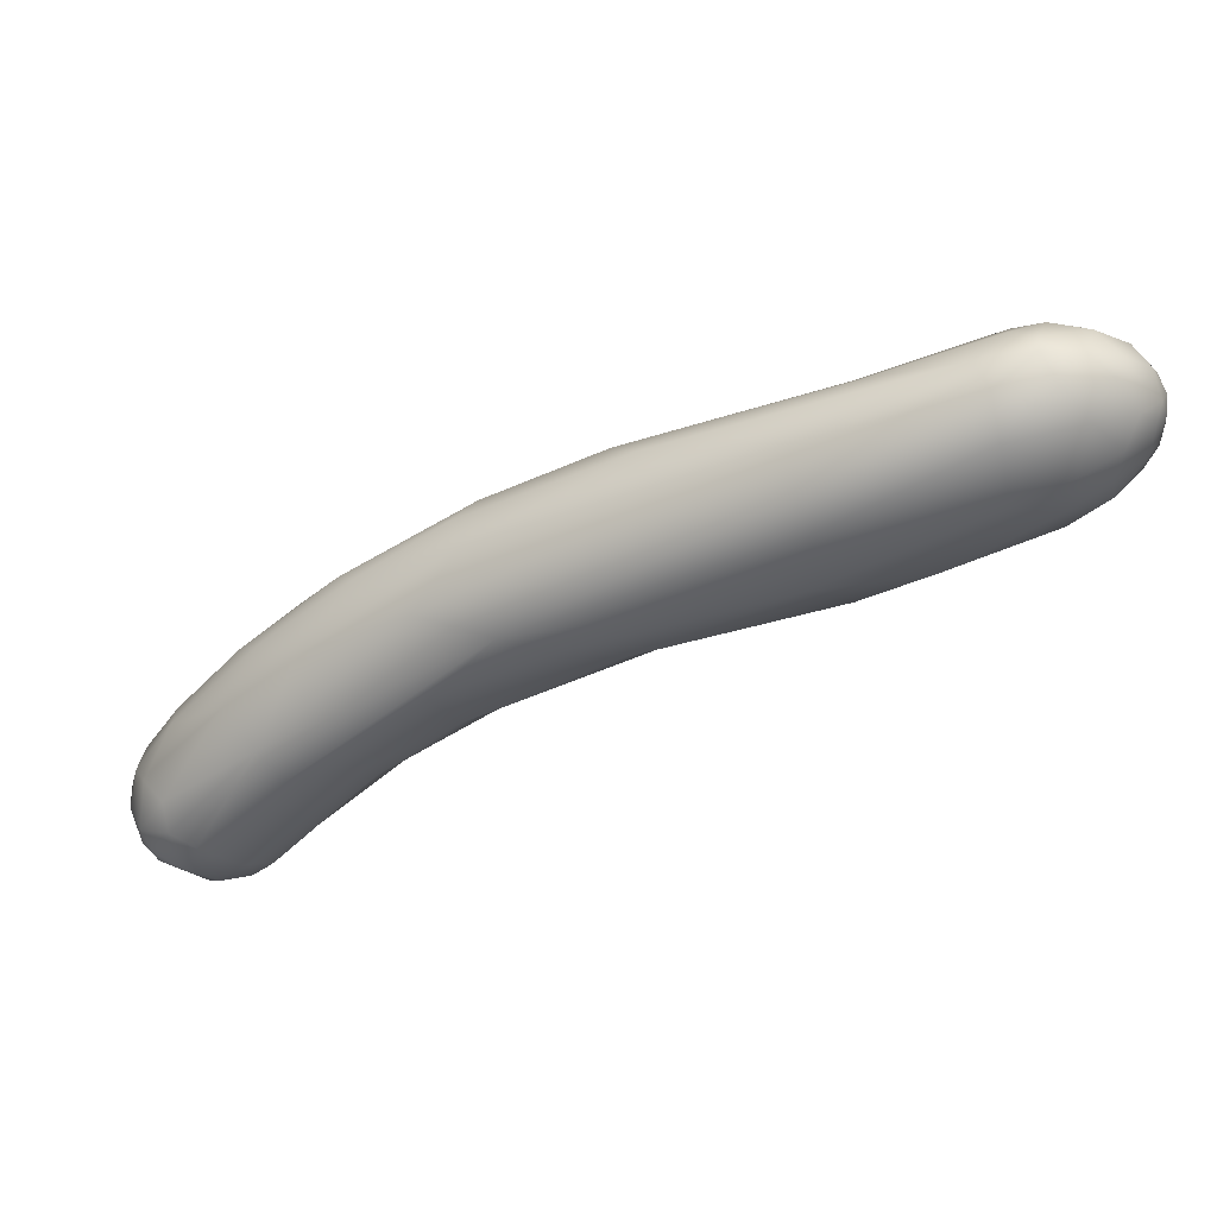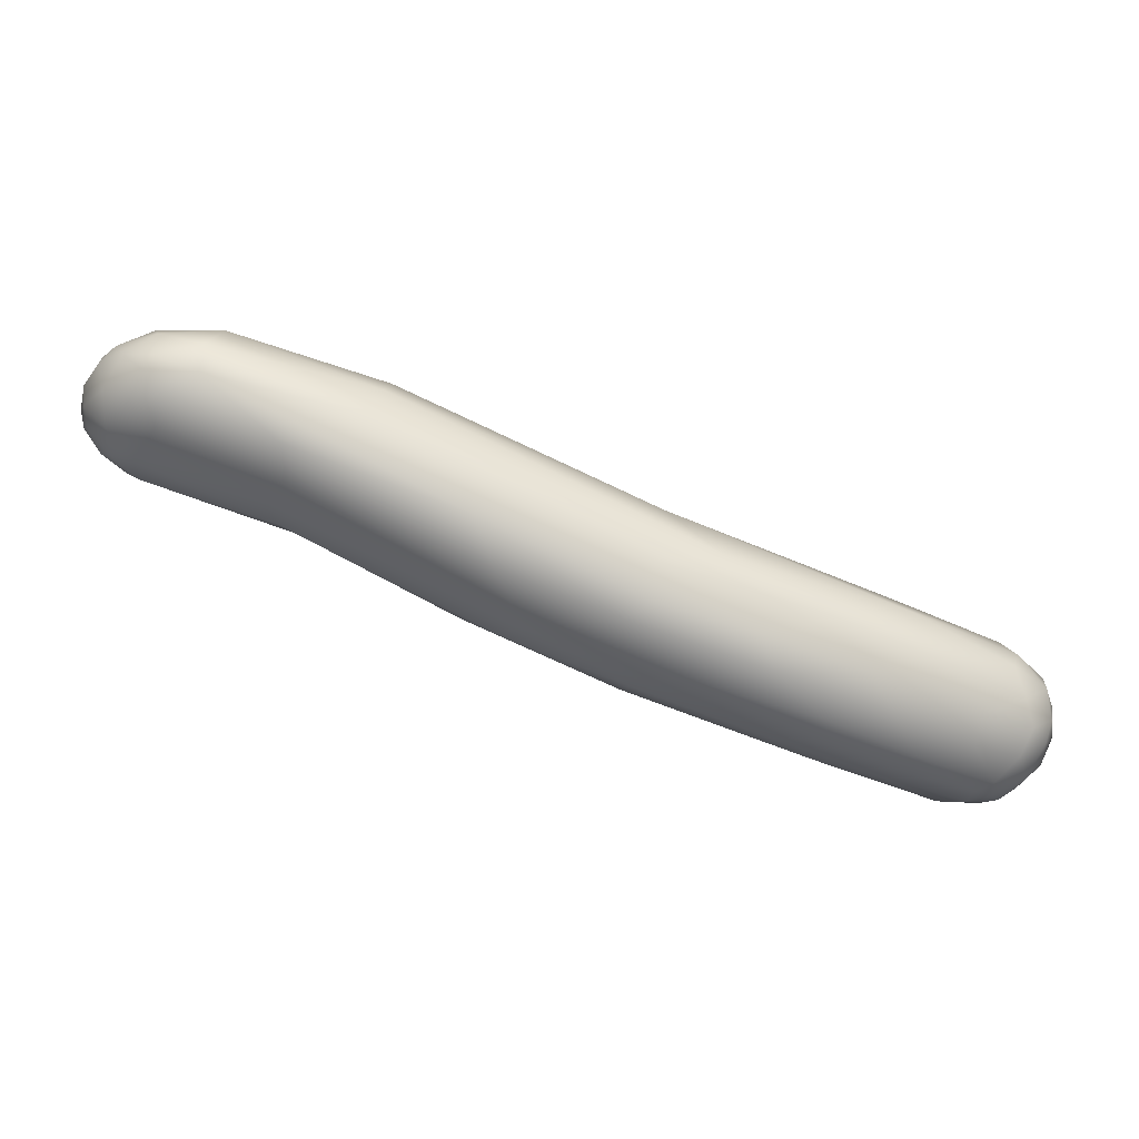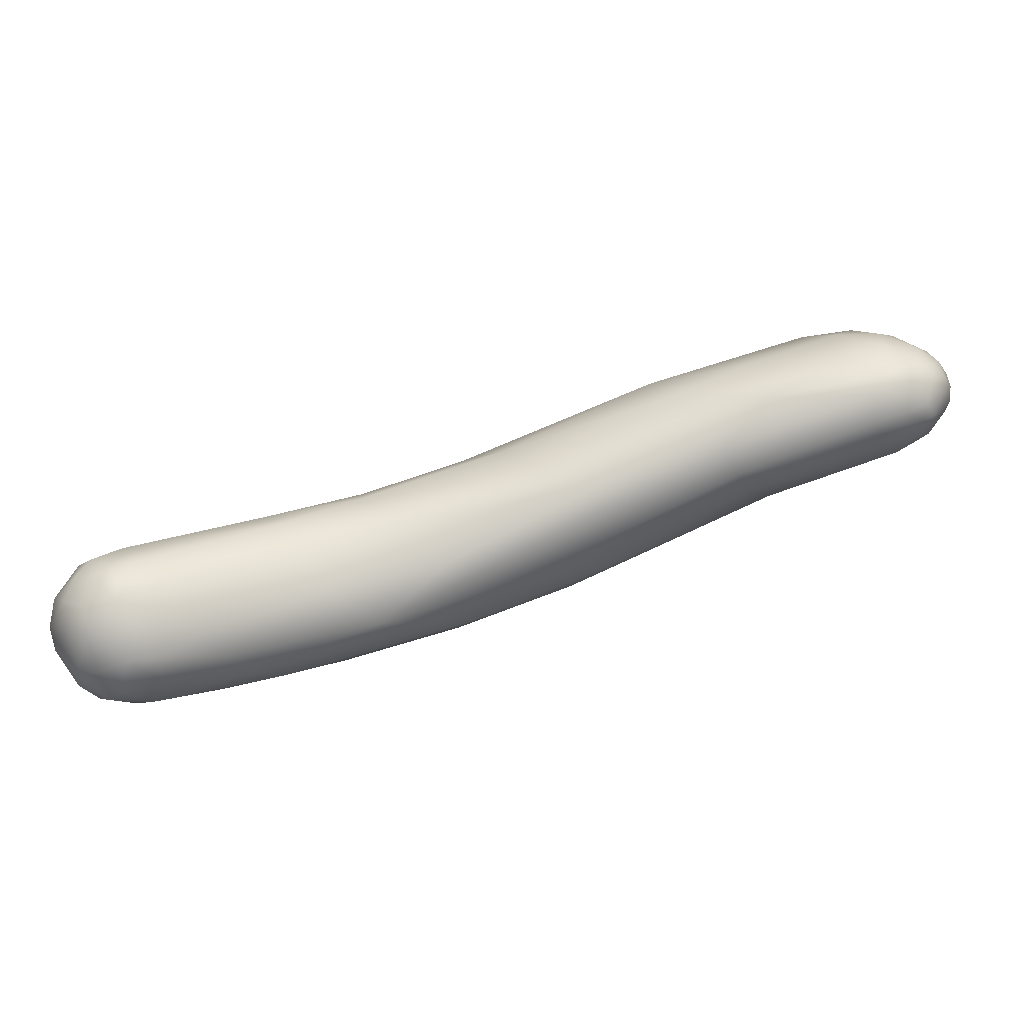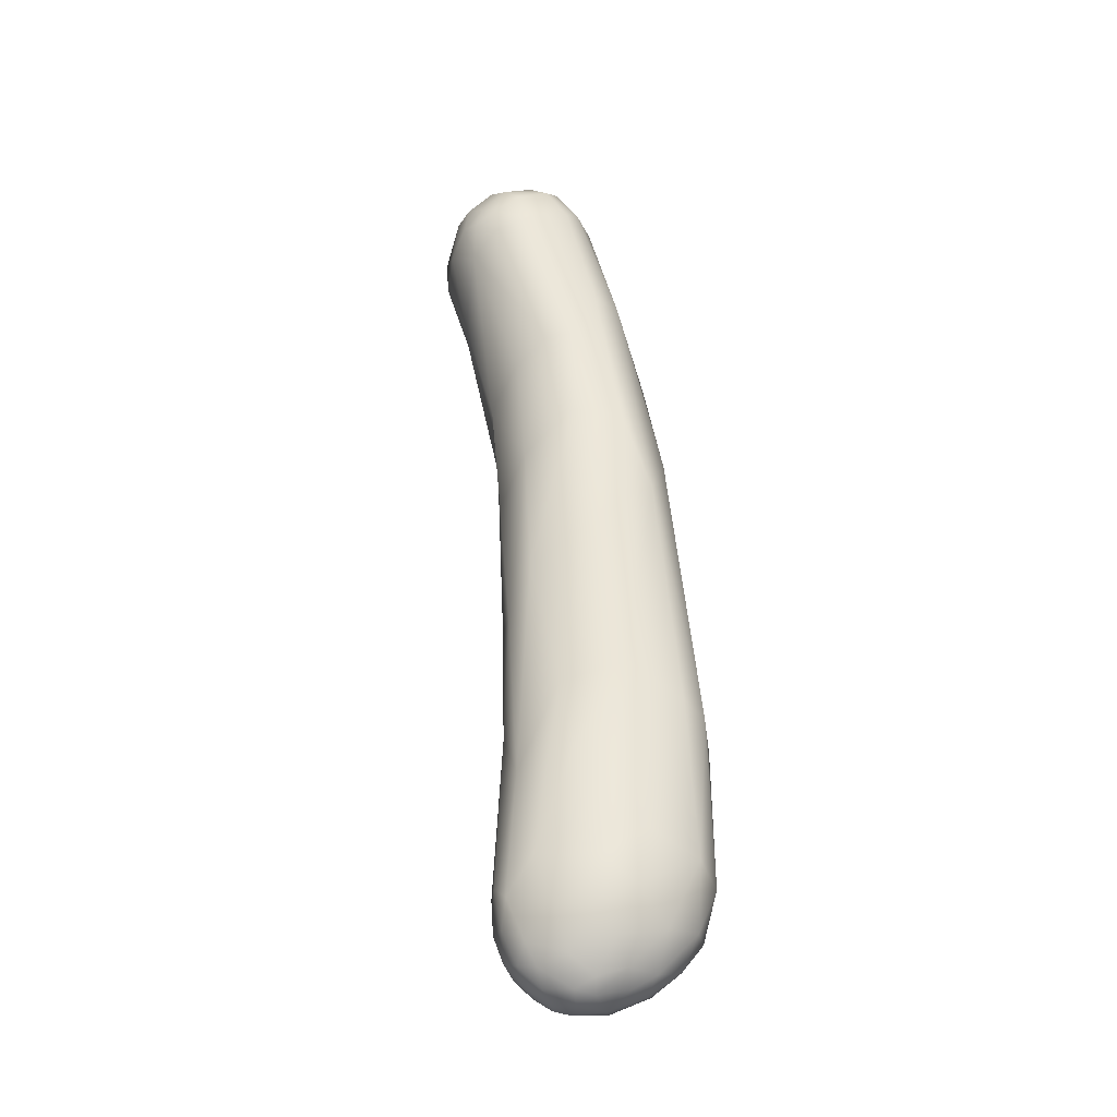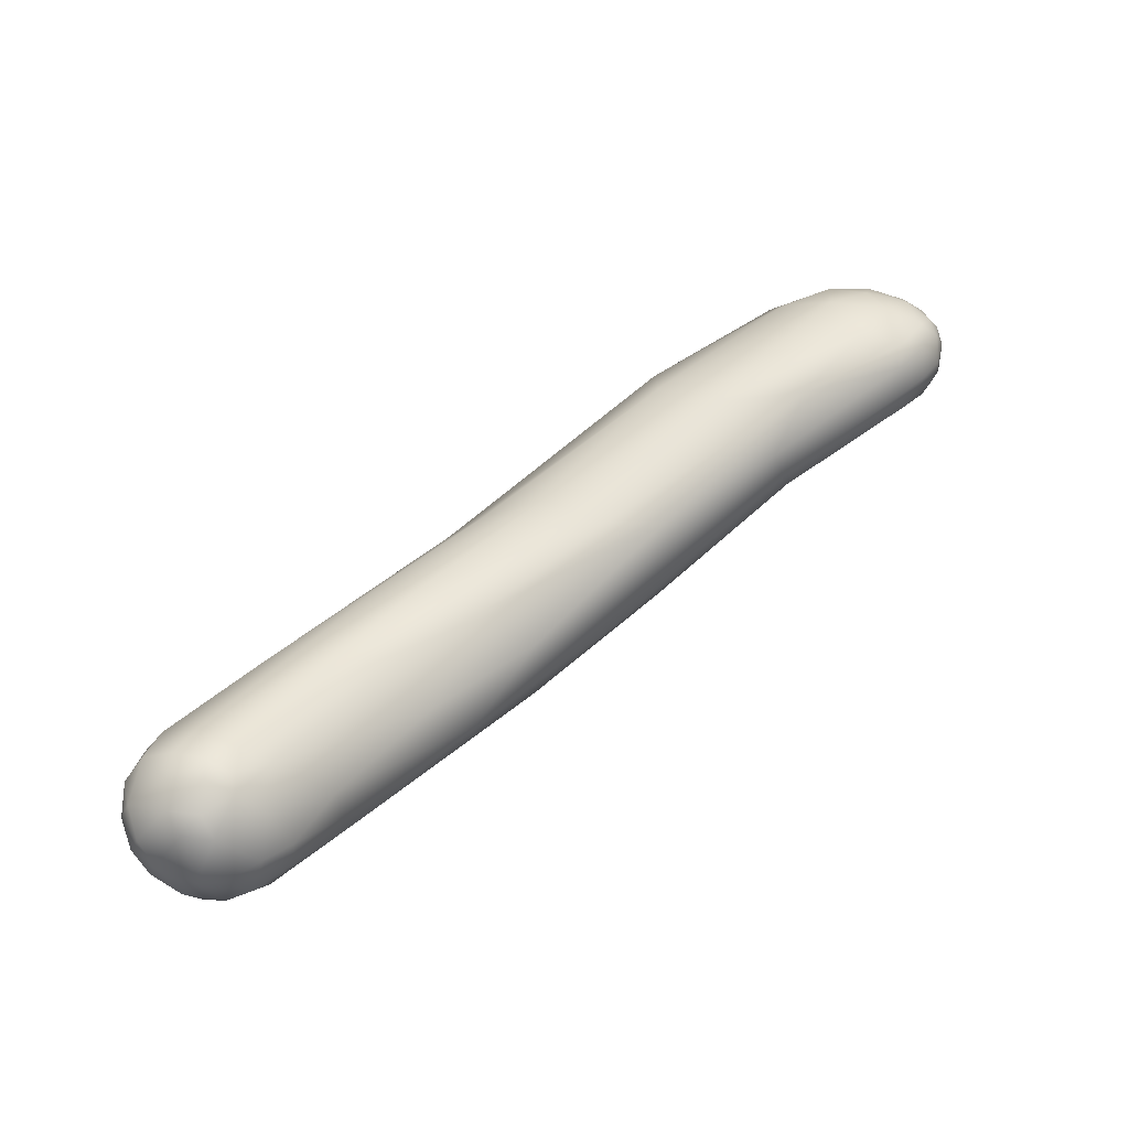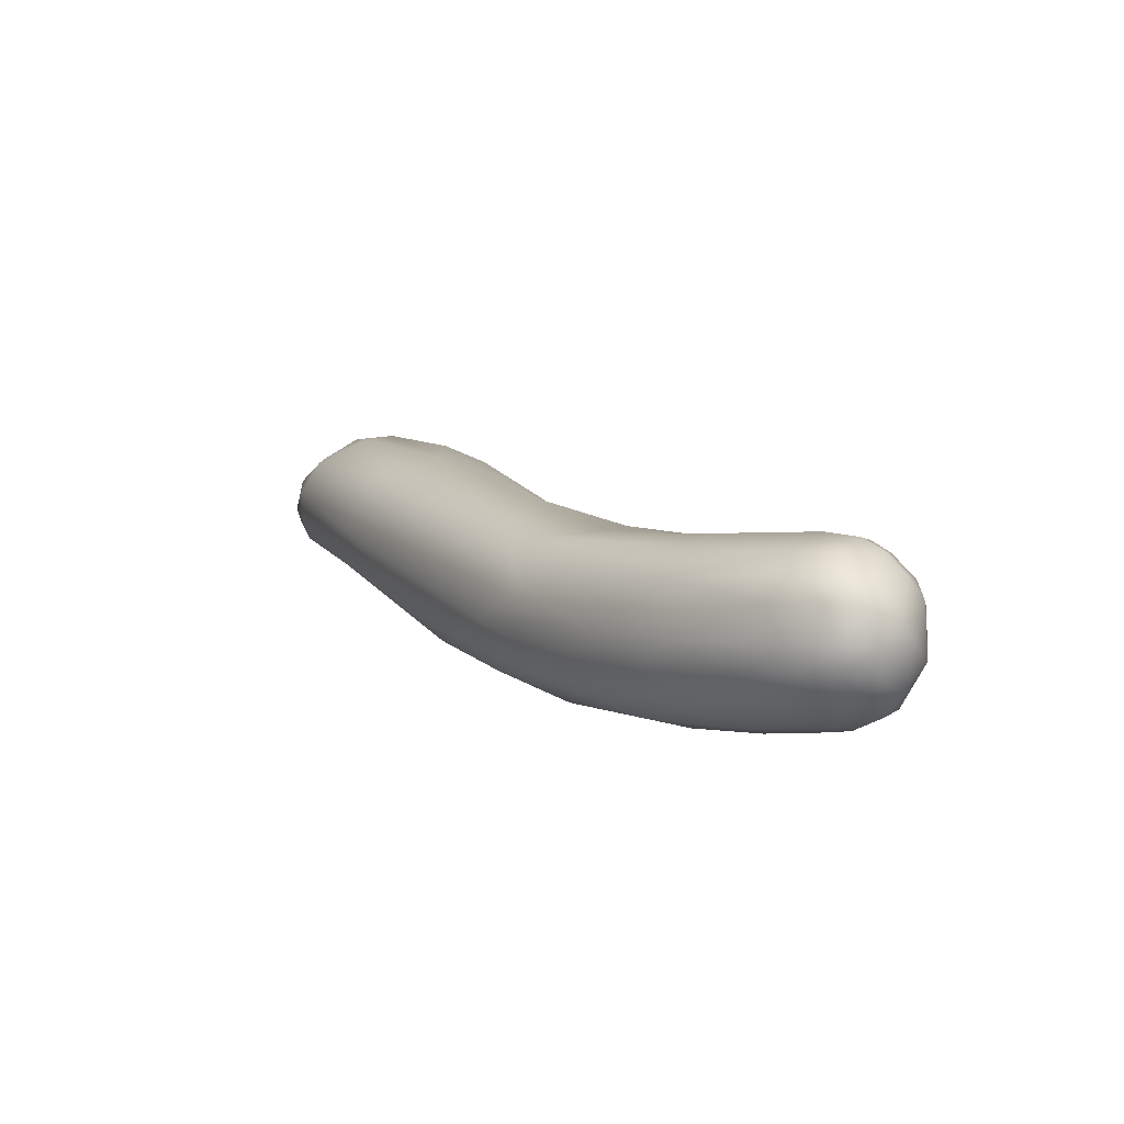
<metadata>
{"format":"obj","ext":"obj","renderer":"f3d","projection":"perspective","resolution":1024,"background":"white","views":[{"elev":59.4,"azim":154.2,"up":"+Z"},{"elev":-36.4,"azim":15.9,"up":"+Y"},{"elev":17.6,"azim":-159.4,"up":"+Y"},{"elev":64.8,"azim":-63.2,"up":"+Y"},{"elev":29.5,"azim":171.9,"up":"+Y"},{"elev":-6.6,"azim":90.0,"up":"+Y"}]}
</metadata>
<code>
v 49.67 -80.53 1221
v 50.57 -80.89 1222
v 53.29 -82 1219
v 52.69 -81.43 1219
v 38.26 -75 1228
v 38.33 -74.57 1228
v 38.27 -75.25 1227
v 38.01 -74.64 1226
v 37.81 -74.48 1227
v 37.74 -74.29 1226
v 37.64 -74.05 1227
v 37.75 -73.93 1227
v 38.5 -75.04 1225
v 37.95 -74.26 1226
v 38.27 -74.38 1225
v 38.14 -73.76 1225
v 38.74 -73.96 1225
v 39.72 -74.3 1224
v 39.18 -75.62 1228
v 39.39 -74.88 1229
v 38.8 -75.72 1227
v 39.23 -75.81 1226
v 39.65 -76.16 1227
v 39.37 -75.01 1225
v 40.93 -76.23 1228
v 40.33 -75.6 1229
v 43.44 -77.52 1225
v 43.62 -77.57 1226
v 43.69 -76.76 1223
v 44.03 -76.11 1222
v 44.6 -77.58 1227
v 48.34 -79.65 1221
v 50.05 -79.41 1219
v 50.26 -80.08 1224
v 53.69 -81.29 1222
v 54.82 -80.84 1216
v 54.71 -80.94 1222
v 55.13 -82.32 1220
v 57.68 -82.23 1219
v 56.62 -82.85 1217
v 57.92 -82.83 1215
v 58.63 -82.28 1214
v 58.84 -83.23 1216
v 58.73 -82.97 1218
v 60.01 -83.33 1214
v 60.81 -83.46 1215
v 61.33 -83.08 1212
v 61.22 -83.33 1215
v 62.28 -83.44 1212
v 62.64 -83.49 1213
v 63.14 -83.41 1212
v 62.59 -82.87 1211
v 38.21 -73.7 1228
v 38.32 -72.92 1228
v 38.94 -73.1 1229
v 39.3 -72.57 1228
v 37.65 -73.55 1227
v 37.75 -73.5 1226
v 37.84 -73.05 1226
v 37.9 -73.23 1228
v 38.22 -72.64 1226
v 38.17 -72.77 1227
v 38.69 -72.52 1228
v 38.86 -72.22 1227
v 38.08 -73.03 1226
v 38.76 -73 1225
v 39.78 -73.33 1224
v 38.69 -72.5 1226
v 39.6 -72.72 1224
v 39.09 -73.76 1229
v 40.19 -74.05 1230
v 39.64 -73.17 1229
v 41.47 -75.64 1229
v 41.02 -74.98 1230
v 41.3 -74.52 1230
v 42.71 -75.21 1229
v 44.41 -75.18 1222
v 44.72 -76.96 1228
v 47.12 -76.15 1227
v 48.27 -77.22 1220
v 48.43 -76.41 1220
v 50.04 -78.96 1225
v 52.79 -78.81 1217
v 56.2 -79.5 1215
v 54.92 -79.82 1223
v 57.53 -81.43 1220
v 59.08 -81.4 1213
v 60.56 -81.05 1211
v 59.22 -80.38 1213
v 60.81 -82.76 1217
v 60.43 -81.95 1218
v 60.61 -81.89 1211
v 61.81 -82.35 1211
v 61.47 -81.12 1211
v 62.55 -81.62 1210
v 62.96 -82.96 1215
v 63.37 -82.19 1215
v 63.23 -83.1 1212
v 63.28 -83.35 1213
v 63.81 -82.55 1211
v 63.33 -81.66 1211
v 64.2 -82.88 1212
v 64.2 -82.79 1214
v 64.71 -82.25 1212
v 39.87 -71.98 1226
v 40.78 -72.58 1229
v 39.91 -72.08 1228
v 40.25 -71.84 1227
v 41.39 -71.96 1228
v 40.93 -72.29 1225
v 41.63 -71.87 1226
v 41.27 -73.49 1230
v 42.82 -74.17 1230
v 43.08 -73.08 1229
v 43.03 -72.23 1227
v 43.22 -73.5 1223
v 44.39 -72.72 1224
v 46.27 -73.6 1223
v 47.58 -74.13 1226
v 47.62 -75.01 1227
v 50.21 -76.06 1220
v 52.08 -75.71 1221
v 53.89 -76.41 1221
v 54.37 -77.55 1217
v 55 -77.27 1222
v 56.36 -77.15 1218
v 56.71 -79.1 1221
v 57.02 -77.47 1220
v 57.5 -78.19 1216
v 58.73 -77.75 1216
v 61.03 -78.85 1212
v 61.21 -79.8 1211
v 59.67 -80.52 1219
v 61.61 -79.29 1217
v 62.17 -78.65 1212
v 62.72 -80.16 1210
v 62.08 -79.11 1211
v 63.03 -79.47 1211
v 62 -80.96 1217
v 64.46 -80.25 1215
v 65.11 -79.91 1212
v 64.48 -81.3 1211
v 63.63 -80.07 1211
v 64.91 -80.68 1211
v 64.02 -79.48 1211
v 64.74 -82.05 1214
v 64.68 -81.31 1214
v 65.01 -82.08 1213
v 65.18 -81.45 1212
v 65.3 -81.39 1213
v 65.36 -80.55 1212
v 65.31 -80.41 1213
v 47.82 -73.7 1224
v 59.47 -77.79 1217
v 61.23 -78.38 1217
v 62.08 -78.29 1212
v 62.81 -78.39 1212
v 63 -78.18 1213
v 63.73 -78.41 1212
v 62.85 -78.73 1211
v 64.62 -79.53 1214
v 64.07 -78.83 1214
v 65.22 -79.79 1213
v 64.63 -78.93 1213
v 63.95 -78.83 1212
g grp1
f 32 4 1
f 4 3 1
f 1 3 2
f 32 33 4
f 3 38 2
f 3 40 38
f 3 4 40
f 6 12 9
f 5 6 9
f 6 53 12
f 10 14 8
f 7 10 8
f 14 15 8
f 10 7 9
f 7 5 9
f 5 7 21
f 11 58 10
f 9 11 10
f 58 14 10
f 9 12 11
f 57 11 12
f 57 58 11
f 58 65 16
f 8 13 7
f 13 22 7
f 13 24 22
f 8 15 13
f 13 15 24
f 16 15 14
f 17 15 16
f 15 17 24
f 17 18 24
f 14 58 16
f 21 19 5
f 19 6 5
f 26 20 19
f 6 19 20
f 20 70 6
f 53 6 70
f 70 20 71
f 21 7 22
f 19 21 23
f 21 22 23
f 22 27 23
f 22 29 27
f 22 24 29
f 29 24 30
f 24 18 30
f 25 19 23
f 25 28 31
f 19 25 26
f 25 31 78
f 73 26 25
f 25 78 73
f 23 27 28
f 23 28 25
f 30 18 77
f 30 33 29
f 77 80 30
f 78 31 34
f 29 32 27
f 27 32 1
f 27 2 28
f 27 1 2
f 80 33 30
f 82 76 78
f 31 28 2
f 29 33 32
f 80 36 33
f 80 83 36
f 34 82 78
f 31 2 34
f 34 2 35
f 35 82 34
f 35 2 38
f 82 35 37
f 33 36 4
f 36 42 4
f 35 38 39
f 37 35 39
f 37 39 86
f 85 37 86
f 44 39 38
f 4 41 40
f 43 38 40
f 38 43 44
f 42 41 4
f 36 87 42
f 42 47 41
f 48 44 43
f 90 44 48
f 39 44 90
f 43 45 46
f 48 43 46
f 41 45 40
f 40 45 43
f 41 47 45
f 45 47 49
f 46 45 49
f 50 46 49
f 47 52 49
f 42 92 47
f 92 93 47
f 92 42 87
f 96 90 48
f 50 48 46
f 48 50 99
f 96 48 99
f 51 50 49
f 50 51 99
f 52 47 93
f 57 12 60
f 53 60 12
f 54 60 53
f 55 53 70
f 54 53 55
f 54 56 63
f 55 56 54
f 57 59 58
f 57 60 59
f 59 65 58
f 61 65 59
f 60 62 59
f 59 62 61
f 54 62 60
f 61 68 65
f 62 54 63
f 64 68 61
f 63 64 62
f 61 62 64
f 64 63 107
f 66 16 65
f 66 17 16
f 17 66 67
f 18 17 67
f 67 66 69
f 68 66 65
f 68 69 66
f 68 105 69
f 110 116 69
f 110 69 105
f 105 68 64
f 67 69 116
f 71 20 74
f 74 20 26
f 71 74 75
f 70 71 72
f 55 70 72
f 72 56 55
f 72 71 112
f 112 71 75
f 74 26 73
f 73 78 76
f 75 74 76
f 76 74 73
f 113 75 76
f 113 112 75
f 67 77 18
f 77 67 116
f 79 113 76
f 81 80 77
f 116 81 77
f 116 121 81
f 82 79 76
f 80 81 83
f 124 81 121
f 82 85 79
f 81 124 83
f 124 84 83
f 84 124 129
f 84 129 131
f 83 84 36
f 85 82 37
f 89 87 36
f 36 84 89
f 89 84 131
f 133 85 86
f 85 133 127
f 92 87 88
f 87 89 88
f 88 89 132
f 91 133 86
f 91 86 39
f 91 39 90
f 91 139 133
f 94 93 92
f 88 94 92
f 94 95 93
f 95 52 93
f 94 88 132
f 136 95 94
f 101 52 95
f 95 136 101
f 136 94 132
f 90 96 97
f 91 90 97
f 139 91 97
f 103 96 99
f 49 98 51
f 49 52 98
f 98 102 51
f 99 102 103
f 99 51 102
f 100 98 52
f 100 52 101
f 100 101 142
f 97 96 103
f 146 97 103
f 100 102 98
f 102 100 104
f 104 100 142
f 104 142 149
f 103 102 148
f 102 104 148
f 104 149 148
f 146 103 148
f 63 56 107
f 108 64 107
f 108 105 64
f 106 107 56
f 72 106 56
f 112 106 72
f 112 114 106
f 106 114 109
f 108 109 111
f 109 108 107
f 109 107 106
f 109 115 111
f 108 111 105
f 111 110 105
f 117 110 111
f 118 110 117
f 113 114 112
f 114 113 120
f 113 79 120
f 114 115 109
f 120 119 114
f 115 114 119
f 110 118 116
f 118 117 153
f 111 153 117
f 111 115 153
f 116 118 121
f 115 119 153
f 122 118 153
f 85 127 79
f 79 127 120
f 120 125 119
f 127 125 120
f 122 121 118
f 119 125 153
f 153 123 122
f 126 121 122
f 127 134 125
f 128 126 122
f 123 128 122
f 121 126 124
f 123 153 125
f 125 128 123
f 128 154 126
f 126 130 124
f 125 134 155
f 125 155 128
f 128 155 154
f 126 154 130
f 130 129 124
f 134 127 133
f 158 130 154
f 129 130 131
f 89 131 132
f 131 137 132
f 135 137 131
f 156 131 130
f 156 157 135
f 156 135 131
f 157 160 135
f 101 136 143
f 138 143 136
f 137 136 132
f 136 137 138
f 145 143 138
f 135 160 137
f 160 138 137
f 134 133 139
f 97 147 139
f 140 134 139
f 134 140 161
f 143 142 101
f 143 144 142
f 144 149 142
f 145 144 143
f 141 144 145
f 141 145 165
f 97 146 147
f 146 148 150
f 146 150 147
f 140 139 147
f 152 140 147
f 152 161 140
f 150 148 149
f 149 151 150
f 149 144 151
f 141 151 144
f 152 147 150
f 163 152 151
f 150 151 152
f 154 155 158
f 162 155 134
f 156 130 158
f 157 156 158
f 165 160 157
f 157 158 159
f 165 157 159
f 158 162 164
f 158 164 159
f 159 164 165
f 160 145 138
f 145 160 165
f 162 134 161
f 151 141 163
f 141 165 164
f 163 161 152
f 164 161 163
f 141 164 163
f 158 155 162
f 162 161 164

</code>
